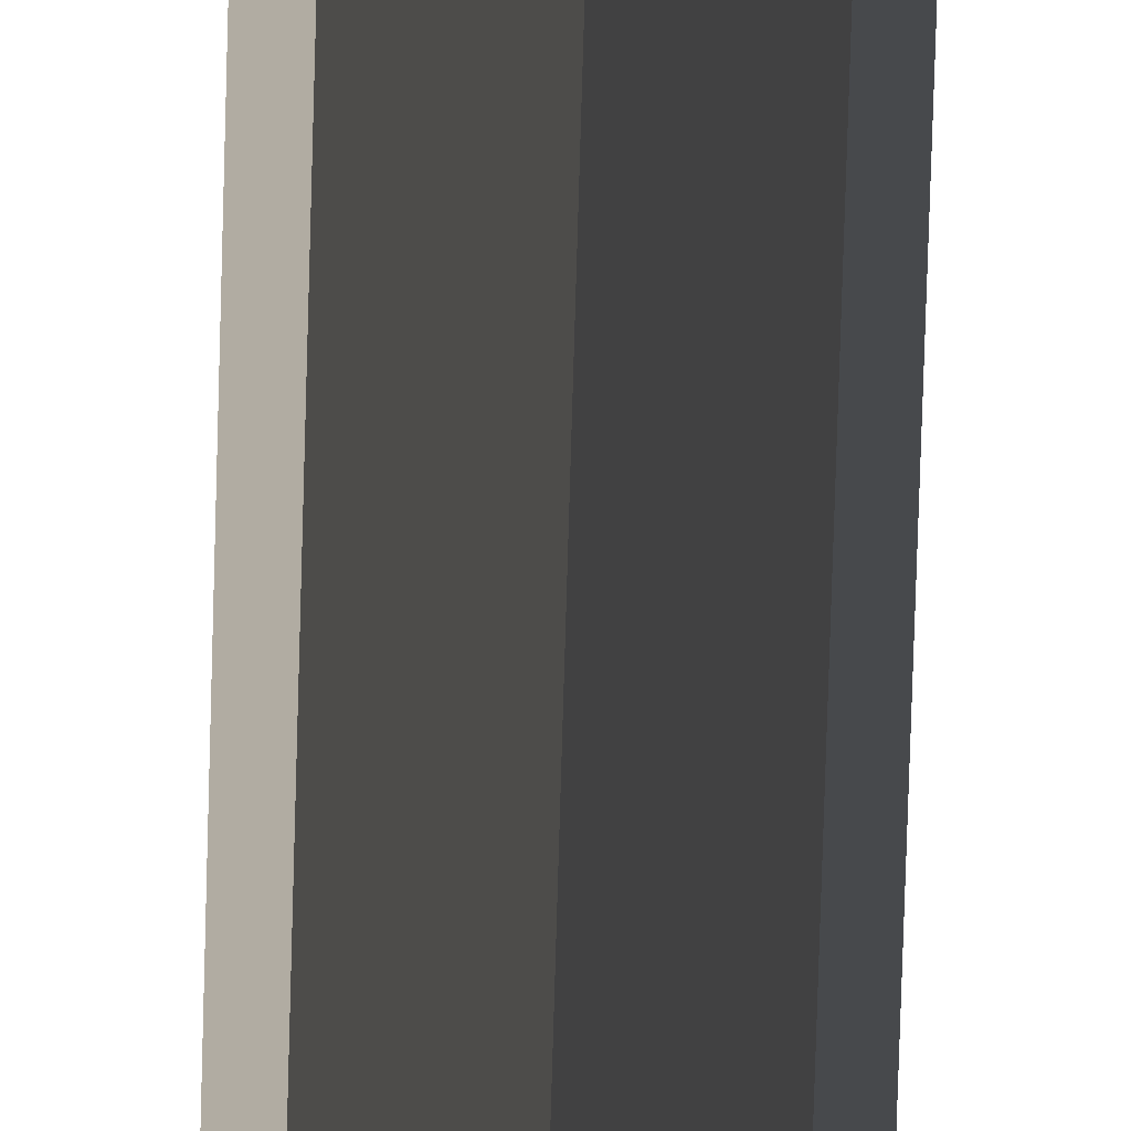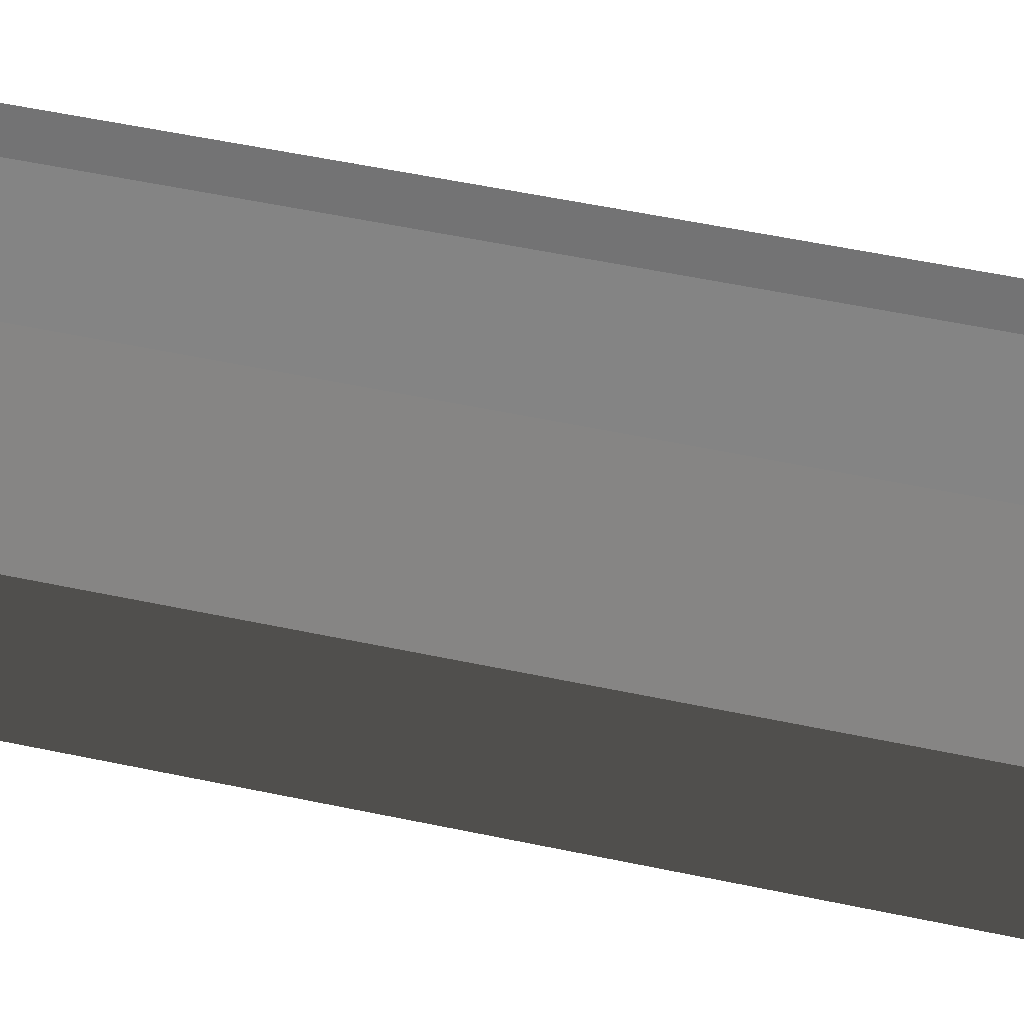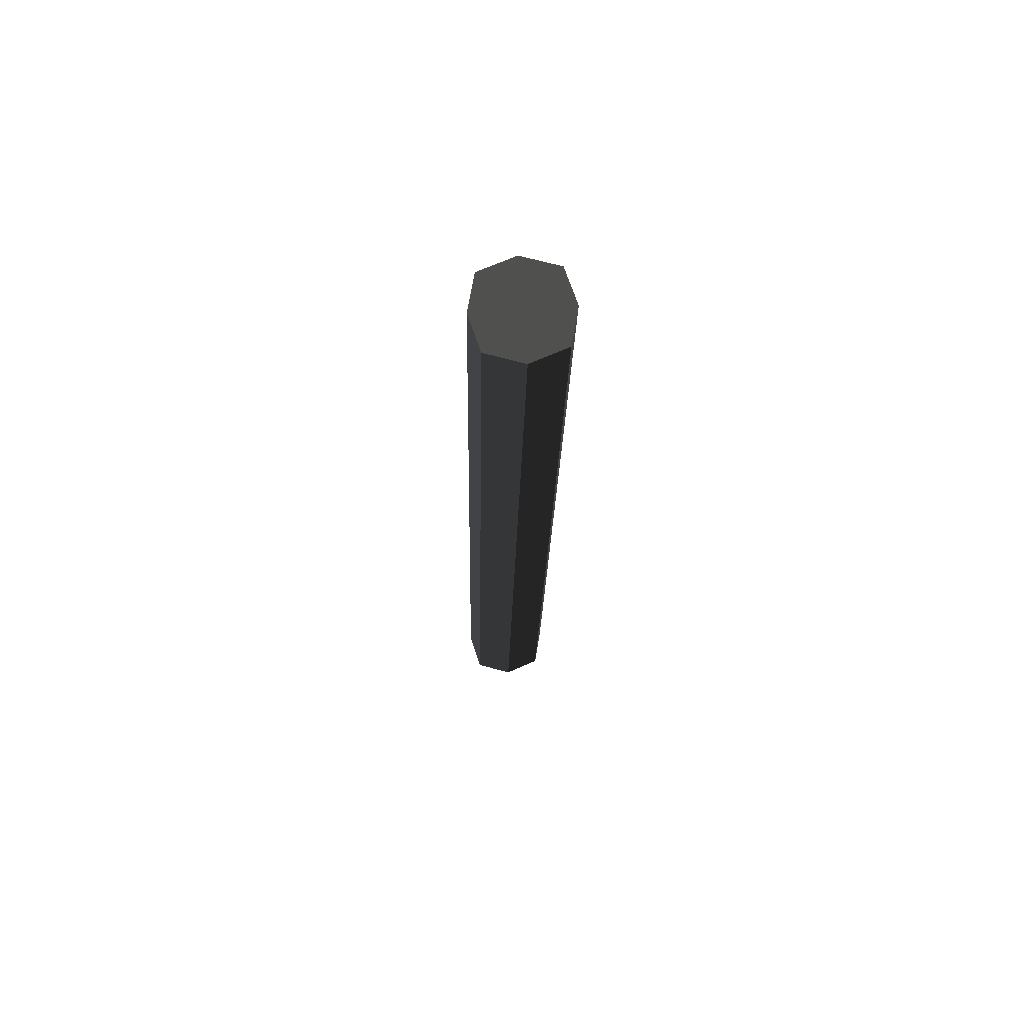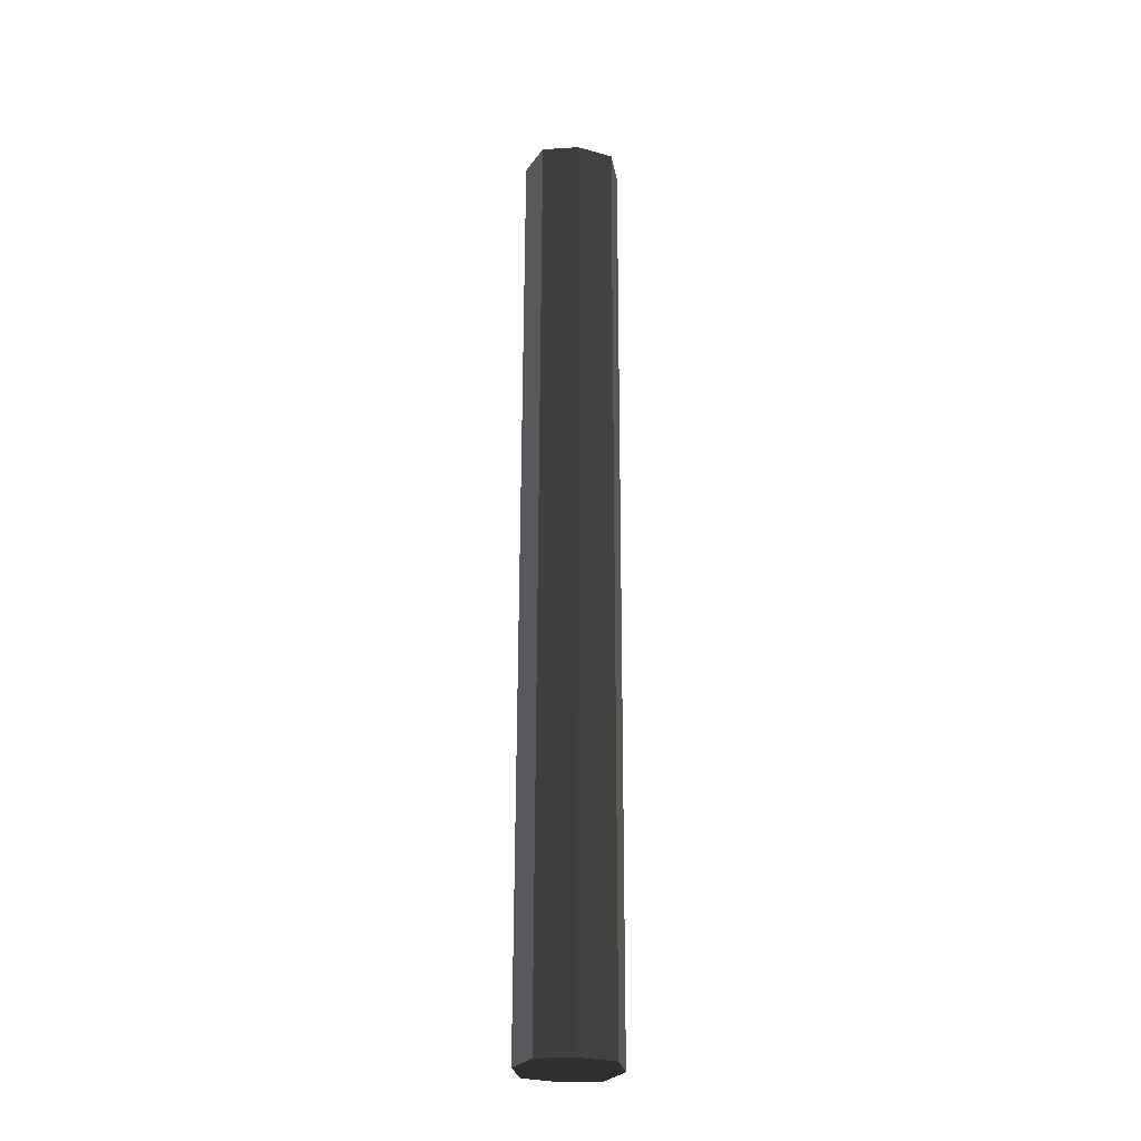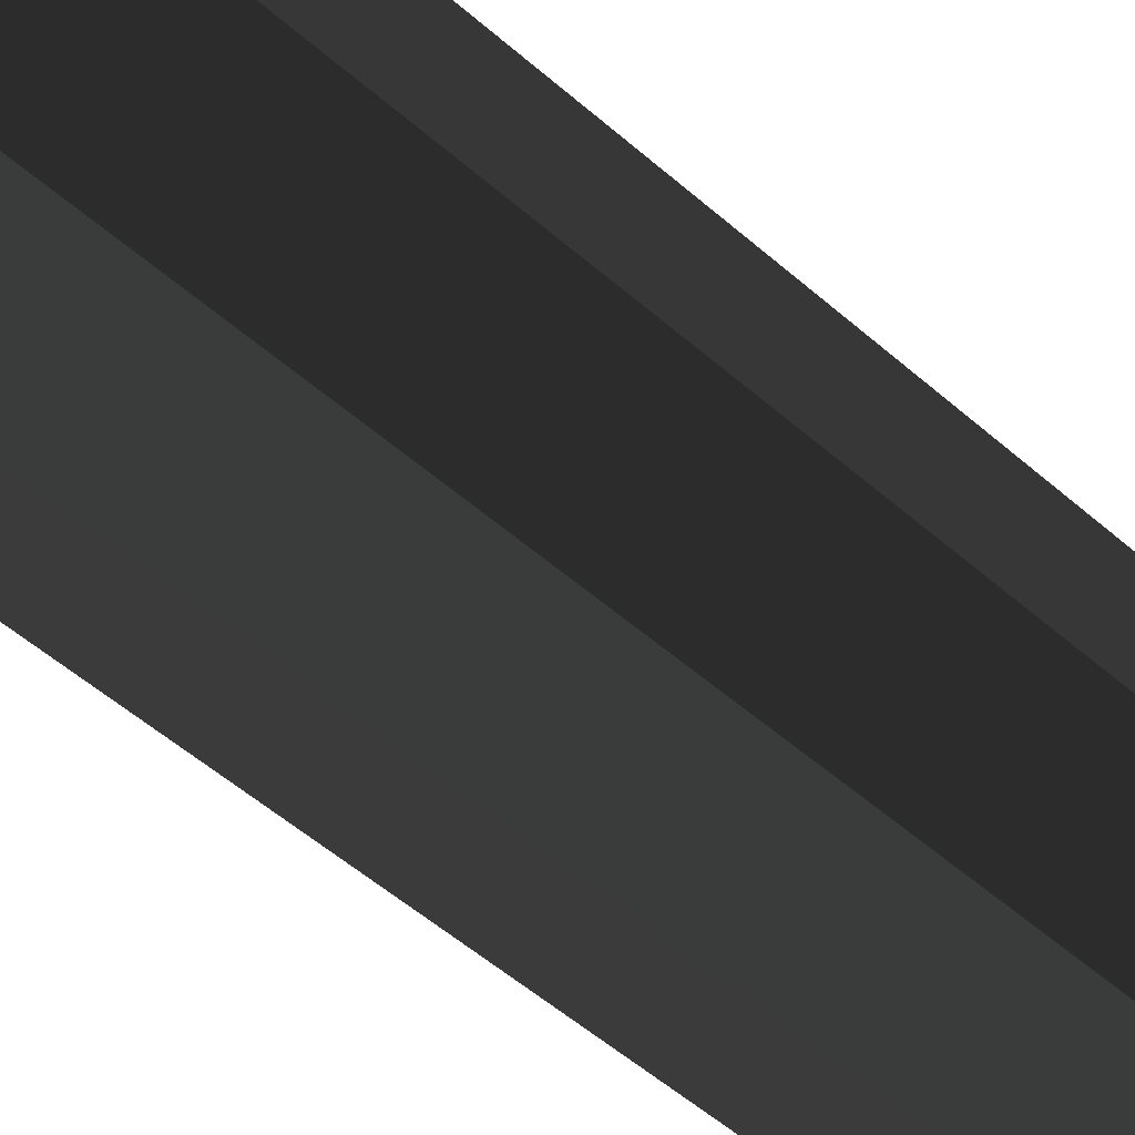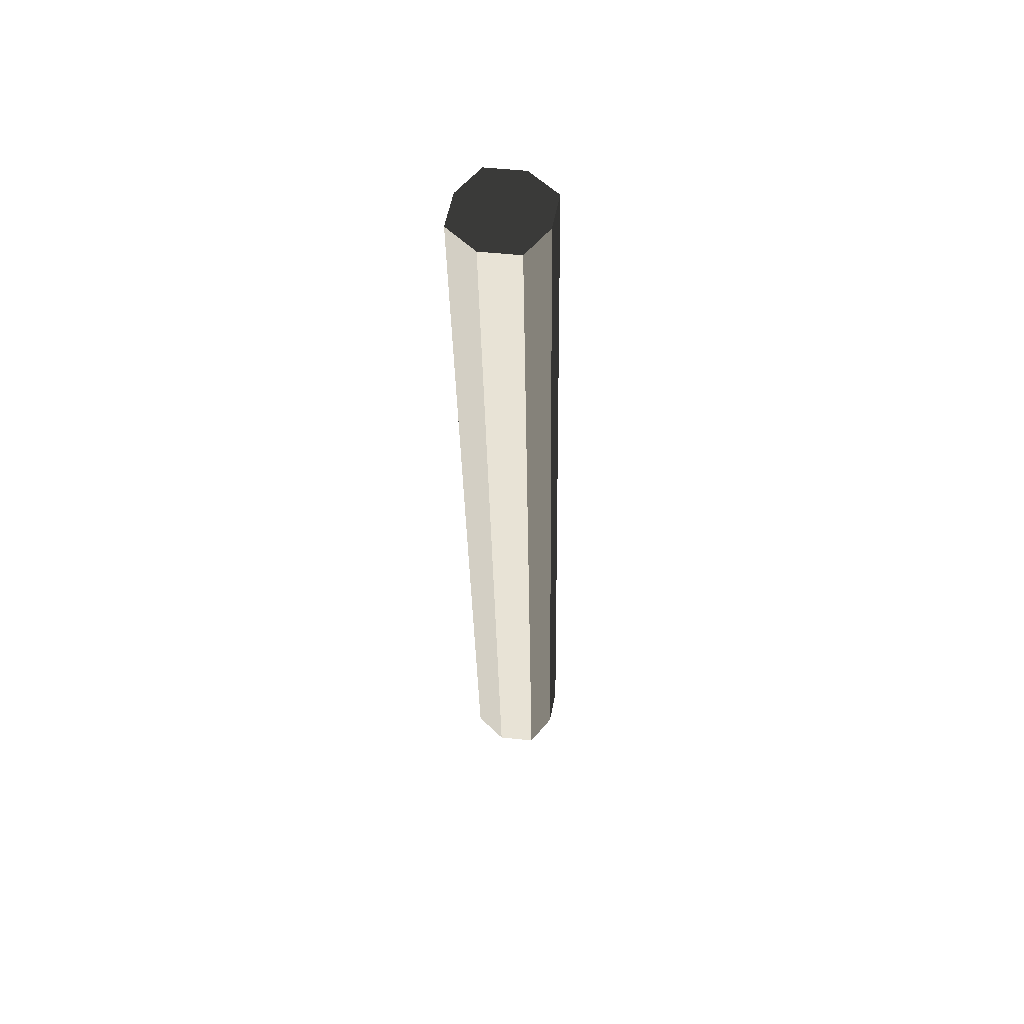
<metadata>
{"format":"obj","ext":"obj","renderer":"f3d","projection":"perspective","resolution":1024,"background":"white","views":[{"elev":-78.9,"azim":178.3,"up":"+Y"},{"elev":26.8,"azim":-66.0,"up":"+Y"},{"elev":69.8,"azim":85.5,"up":"+Z"},{"elev":-28.1,"azim":171.2,"up":"+Z"},{"elev":-25.9,"azim":-150.9,"up":"+Y"},{"elev":58.4,"azim":-64.4,"up":"+Z"}]}
</metadata>
<code>
v -0.1403 0.03152 1.7
v -0.1403 -0.0187 -1.008
v -0.1039 0.08519 -1.009
v -0.1039 0.1354 1.699
v 4.133e-08 0.1617 1.699
v -5.206e-07 0.1114 -1.01
v 0.1039 0.08519 -1.009
v 0.1039 0.1354 1.699
v 0.1403 0.03152 1.7
v 0.1403 -0.0187 -1.008
v 0.1039 -0.1226 -1.007
v 0.1039 -0.07236 1.701
v 6.641e-07 -0.09862 1.701
v 1.022e-07 -0.1488 -1.007
v -0.1039 -0.1226 -1.007
v -0.1039 -0.07236 1.701
v -2.092e-07 -0.0187 -1.008
v 0.1403 -0.0187 -1.008
v 0.1039 0.08519 -1.009
v -5.206e-07 0.1114 -1.01
v 1.022e-07 -0.1488 -1.007
v 0.1039 -0.1226 -1.007
v -0.1039 -0.1226 -1.007
v -0.1403 -0.0187 -1.008
v -0.1039 0.08519 -1.009
v 3.527e-07 0.03152 1.7
v -0.1403 0.03152 1.7
v -0.1039 0.1354 1.699
v 4.133e-08 0.1617 1.699
v 6.641e-07 -0.09862 1.701
v -0.1039 -0.07236 1.701
v 0.1039 -0.07236 1.701
v 0.1403 0.03152 1.7
v 0.1039 0.1354 1.699
v 0.1039 0.1354 1.699
v 0.1039 0.08519 -1.009
v 0.1403 -0.0187 -1.008
v 0.1403 0.03152 1.7
v -0.1039 -0.07236 1.701
v -0.1039 -0.1226 -1.007
v -0.1403 -0.0187 -1.008
v -0.1403 0.03152 1.7
v 0.1039 -0.07236 1.701
v 0.1039 -0.1226 -1.007
v 1.022e-07 -0.1488 -1.007
v 6.641e-07 -0.09862 1.701
v -0.1039 0.1354 1.699
v -0.1039 0.08519 -1.009
v -5.206e-07 0.1114 -1.01
v 4.133e-08 0.1617 1.699
g Wall_t5(Clone)_34288_258
f 1 3 2
f 1 4 3
f 5 7 6
f 5 8 7
f 9 11 10
f 9 12 11
f 13 15 14
f 13 16 15
f 17 19 18
f 17 20 19
f 21 17 18
f 21 18 22
f 23 17 21
f 23 24 17
f 24 20 17
f 24 25 20
f 26 28 27
f 26 29 28
f 30 26 27
f 30 27 31
f 32 26 30
f 32 33 26
f 33 29 26
f 33 34 29
f 35 37 36
f 35 38 37
f 39 41 40
f 39 42 41
f 43 45 44
f 43 46 45
f 47 49 48
f 47 50 49

</code>
